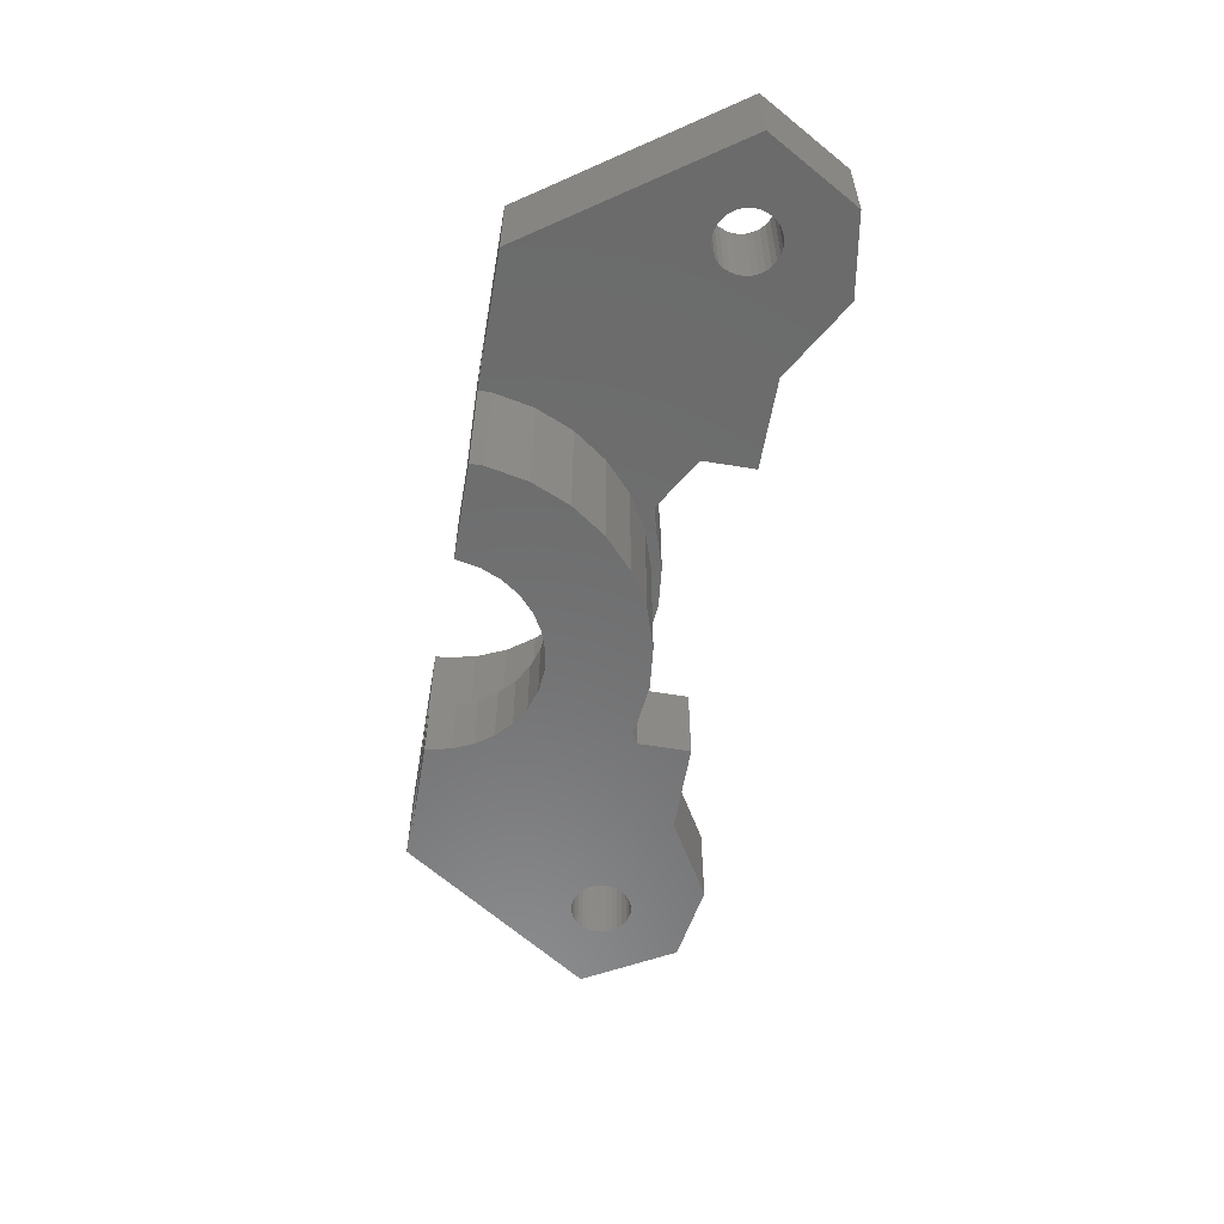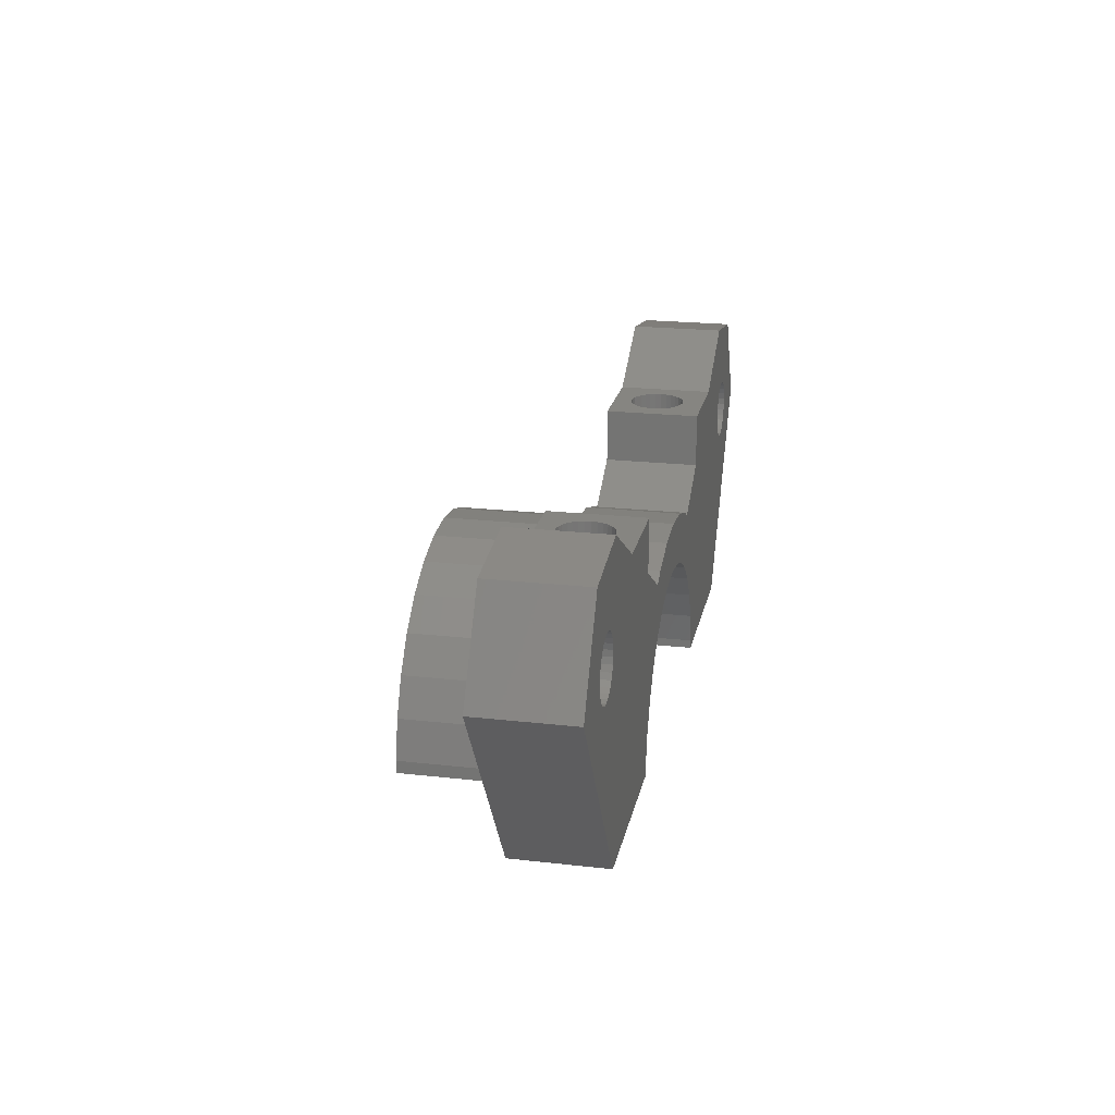
<metadata>
{"format":"stl","ext":"stl","renderer":"f3d","projection":"perspective","resolution":1024,"background":"white","views":[{"elev":-57.9,"azim":80.2,"up":"+Z"},{"elev":21.0,"azim":-78.5,"up":"+Y"}]}
</metadata>
<code>
# stl→obj: 392 verts, 796 faces
v -658.9 43.72 496.4
v -659.1 43.97 490.9
v -658.9 43.72 490.9
v -659.1 43.97 496.4
v -615.2 41.96 496.4
v -615.3 41.62 490.9
v -615.3 41.62 496.4
v -615.2 41.96 490.9
v -647.8 45.65 490.9
v -647.8 42.53 496.4
v -647.8 42.53 490.9
v -647.8 45.65 496.4
v -615.6 43.72 496.4
v -615.3 43.42 490.9
v -615.3 43.42 496.4
v -615.6 43.72 490.9
v -618.5 43.42 490.9
v -618.6 43.07 496.4
v -618.6 43.07 490.9
v -618.5 43.42 496.4
v -658 48.42 496.4
v -653.2 45.65 490.9
v -658 48.42 490.9
v -653.2 45.65 496.4
v -616.5 40.76 496.4
v -616.2 40.87 490.9
v -616.5 40.76 490.9
v -616.2 40.87 496.4
v -615.2 43.07 496.4
v -615.1 42.71 490.9
v -615.1 42.71 496.4
v -615.2 43.07 490.9
v -662.8 47.65 496.4
v -664.4 44.94 490.9
v -664.4 44.94 496.4
v -662.8 47.65 490.9
v -616.2 44.16 496.4
v -616.5 44.28 490.9
v -616.2 44.16 490.9
v -616.5 44.28 496.4
v -666 42.22 496.4
v -657.9 30.46 490.9
v -657.9 30.46 496.4
v -666 42.22 490.9
v -618.7 42.33 490.9
v -618.6 41.96 496.4
v -618.6 41.96 490.9
v -618.7 42.33 496.4
v -618 41.06 496.4
v -617.6 40.87 490.9
v -618 41.06 490.9
v -617.6 40.87 496.4
v -623.9 45.65 496.4
v -619.1 48.42 490.9
v -623.9 45.65 490.9
v -619.1 48.42 496.4
v -659.5 44.16 496.4
v -659.8 44.28 490.9
v -659.5 44.16 490.9
v -659.8 44.28 496.4
v -617.3 40.76 496.4
v -616.9 40.72 490.9
v -617.3 40.76 490.9
v -616.9 40.72 496.4
v -618.5 41.62 496.4
v -618.5 41.62 490.9
v -660.2 44.32 496.4
v -660.6 44.28 490.9
v -660.2 44.32 490.9
v -660.6 44.28 496.4
v -615.8 43.97 490.9
v -615.8 43.97 496.4
v -615.1 42.33 496.4
v -615.1 42.33 490.9
v -618.2 41.31 496.4
v -618.2 41.31 490.9
v -629.3 45.65 490.9
v -627.1 45.65 492
v -627.4 45.65 492.2
v -627.7 45.65 492.4
v -627.9 45.65 492.6
v -628 45.65 492.9
v -629.3 45.65 496.4
v -626.7 45.65 492
v -628.1 45.65 493.2
v -628.2 45.65 493.6
v -628.1 45.65 493.9
v -628 45.65 494.2
v -627.9 45.65 494.5
v -627.7 45.65 494.8
v -627.4 45.65 494.9
v -627.1 45.65 495.1
v -626.7 45.65 495.2
v -626.4 45.65 495.2
v -625.1 45.65 492.9
v -625.3 45.65 492.6
v -625.5 45.65 492.4
v -625.8 45.65 492.2
v -626.1 45.65 492
v -626.4 45.65 492
v -625 45.65 493.2
v -625 45.65 493.6
v -625 45.65 493.9
v -625.1 45.65 494.2
v -625.3 45.65 494.5
v -625.5 45.65 494.8
v -625.8 45.65 494.9
v -626.1 45.65 495.1
v -616.9 44.32 490.9
v -616.9 44.32 496.4
v -617.3 44.28 490.9
v -617.3 44.28 496.4
v -662 42.33 490.9
v -661.9 41.96 496.4
v -661.9 41.96 490.9
v -662 42.33 496.4
v -659.1 41.06 496.4
v -658.9 41.31 490.9
v -659.1 41.06 490.9
v -658.9 41.31 496.4
v -661.5 43.72 490.9
v -661.8 43.42 496.4
v -661.8 43.42 490.9
v -661.5 43.72 496.4
v -615.6 41.31 490.9
v -615.6 41.31 496.4
v -618.2 43.72 490.9
v -618.2 43.72 496.4
v -618.7 42.71 490.9
v -618.7 42.71 496.4
v -661.5 41.31 496.4
v -661.3 41.06 490.9
v -661.5 41.31 490.9
v -661.3 41.06 496.4
v -658.5 41.96 496.4
v -658.6 41.62 490.9
v -658.6 41.62 496.4
v -658.5 41.96 490.9
v -658.4 42.33 496.4
v -658.4 42.33 490.9
v -615.8 41.06 490.9
v -615.8 41.06 496.4
v -660.2 40.72 496.4
v -659.8 40.76 490.9
v -660.2 40.72 490.9
v -659.8 40.76 496.4
v -658.6 43.42 496.4
v -658.5 43.07 490.9
v -658.5 43.07 496.4
v -658.6 43.42 490.9
v -617.6 44.16 490.9
v -617.6 44.16 496.4
v -661.8 41.62 490.9
v -661.8 41.62 496.4
v -661.9 43.07 490.9
v -662 42.71 496.4
v -662 42.71 490.9
v -661.9 43.07 496.4
v -661.3 43.97 496.4
v -661.3 43.97 490.9
v -660.9 40.87 496.4
v -660.6 40.76 490.9
v -660.9 40.87 490.9
v -660.6 40.76 496.4
v -618 43.97 496.4
v -618 43.97 490.9
v -659.5 40.87 496.4
v -659.5 40.87 490.9
v -632.8 40.49 490.9
v -629.3 42.53 496.4
v -629.3 42.53 490.9
v -632.8 40.49 496.4
v -651 45.65 492
v -651.3 45.65 492.2
v -651.6 45.65 492.4
v -651.8 45.65 492.6
v -652 45.65 492.9
v -650.7 45.65 492
v -652.1 45.65 493.2
v -652.1 45.65 493.6
v -652.1 45.65 493.9
v -652 45.65 494.2
v -651.8 45.65 494.5
v -651.6 45.65 494.8
v -651.3 45.65 494.9
v -651 45.65 495.1
v -650.7 45.65 495.2
v -650.4 45.65 495.2
v -649.1 45.65 492.9
v -649.2 45.65 492.6
v -649.5 45.65 492.4
v -649.7 45.65 492.2
v -650 45.65 492
v -650.4 45.65 492
v -649 45.65 493.2
v -648.9 45.65 493.6
v -649 45.65 493.9
v -649.1 45.65 494.2
v -649.2 45.65 494.5
v -649.5 45.65 494.8
v -649.7 45.65 494.9
v -650 45.65 495.1
v -644.3 40.49 490.9
v -644.3 40.49 496.4
v -652 30.46 494.2
v -652.1 30.46 493.9
v -658.4 42.71 496.4
v -658.4 42.71 490.9
v -660.9 44.16 490.9
v -660.9 44.16 496.4
v -651.6 30.46 492.4
v -651.8 30.46 492.6
v -614.3 47.65 490.9
v -614.3 47.65 496.4
v -612.7 44.94 490.9
v -611.1 42.22 496.4
v -611.1 42.22 490.9
v -612.7 44.94 496.4
v -619.2 30.46 496.4
v -619.2 30.46 490.9
v -643.4 40.98 496.4
v -643.4 40.98 490.9
v -652.1 30.46 493.6
v -649 30.46 493.9
v -649.1 30.46 494.2
v -638.6 42.02 496.4
v -636.1 41.76 490.9
v -638.6 42.02 490.9
v -636.1 41.76 496.4
v -627.7 30.46 494.8
v -627.4 30.46 494.9
v -641 41.76 490.9
v -641 41.76 496.4
v -633.7 40.98 496.4
v -633.7 40.98 490.9
v -651.3 30.46 494.9
v -651 30.46 495.1
v -650.7 30.46 492
v -650.4 30.46 492
v -650.4 30.46 495.2
v -650 30.46 495.1
v -651.3 30.46 492.2
v -649.7 30.46 494.9
v -648.9 30.46 493.6
v -649 30.46 493.2
v -652.1 30.46 493.2
v -625.3 30.46 492.6
v -625.5 30.46 492.4
v -649.1 30.46 492.9
v -650 30.46 492
v -650.7 30.46 495.2
v -651 30.46 492
v -652 30.46 492.9
v -651.6 30.46 494.8
v -651.8 30.46 494.5
v -625.8 30.46 494.9
v -625.5 30.46 494.8
v -625 30.46 493.9
v -625.1 30.46 494.2
v -649.7 30.46 492.2
v -649.5 30.46 492.4
v -649.2 30.46 492.6
v -625.1 30.46 492.9
v -628 30.46 492.9
v -628.1 30.46 493.2
v -649.5 30.46 494.8
v -627.7 30.46 492.4
v -627.9 30.46 492.6
v -627.1 30.46 492
v -627.4 30.46 492.2
v -625 30.46 493.2
v -626.4 30.46 495.2
v -626.1 30.46 495.1
v -649.2 30.46 494.5
v -626.7 30.46 495.2
v -625.3 30.46 494.5
v -627.1 30.46 495.1
v -628.1 30.46 493.9
v -628.2 30.46 493.6
v -625 30.46 493.6
v -627.9 30.46 494.5
v -628 30.46 494.2
v -626.1 30.46 492
v -625.8 30.46 492.2
v -626.7 30.46 492
v -626.4 30.46 492
v -629.6 30.96 496.4
v -629.6 30.46 496.4
v -647.5 30.46 496.4
v -647.5 30.96 496.4
v -647.1 32.8 496.4
v -646.4 34.53 496.4
v -645.3 36.05 496.4
v -643.9 37.31 496.4
v -642.2 38.25 496.4
v -640.4 38.84 496.4
v -638.6 39.03 496.4
v -636.7 38.84 496.4
v -634.9 38.25 496.4
v -633.3 37.31 496.4
v -631.9 36.05 496.4
v -630.7 34.53 496.4
v -630 32.8 496.4
v -629.6 30.46 486.9
v -632.7 30.63 486.9
v -632.7 30.46 486.9
v -631.9 36.05 486.9
v -630.7 34.53 486.9
v -630 32.8 486.9
v -629.6 30.96 486.9
v -644.4 30.46 486.9
v -647.5 30.96 486.9
v -647.5 30.46 486.9
v -647.1 32.8 486.9
v -646.4 34.53 486.9
v -645.3 36.05 486.9
v -644.4 30.63 486.9
v -643.9 37.31 486.9
v -644.2 31.84 486.9
v -643.7 32.97 486.9
v -642.2 38.25 486.9
v -642.9 33.97 486.9
v -642 34.79 486.9
v -640.4 38.84 486.9
v -641 35.41 486.9
v -639.8 35.79 486.9
v -638.6 39.03 486.9
v -638.6 35.92 486.9
v -637.3 35.79 486.9
v -636.7 38.84 486.9
v -636.2 35.41 486.9
v -634.9 38.25 486.9
v -635.1 34.79 486.9
v -634.2 33.97 486.9
v -633.3 37.31 486.9
v -633.4 32.97 486.9
v -632.9 31.84 486.9
v -628.7 35.72 490.9
v -627.7 33.54 490.9
v -627.2 31.21 490.9
v -627.2 30.46 490.9
v -649.9 30.46 490.9
v -649.9 31.21 490.9
v -649.4 33.54 490.9
v -648.4 35.72 490.9
v -647 37.65 490.9
v -645.3 39.25 490.9
v -644 39.98 490.9
v -643.2 40.44 490.9
v -640.9 41.18 490.9
v -638.6 41.42 490.9
v -636.2 41.18 490.9
v -633.9 40.44 490.9
v -633.1 39.98 490.9
v -631.8 39.25 490.9
v -630.1 37.65 490.9
v -649.9 31.21 482.9
v -644.4 30.46 482.9
v -649.9 30.46 482.9
v -649.4 33.54 482.9
v -648.4 35.72 482.9
v -647 37.65 482.9
v -645.3 39.25 482.9
v -644.4 30.63 482.9
v -644 39.98 482.9
v -644.2 31.84 482.9
v -643.7 32.97 482.9
v -643.2 40.44 482.9
v -642.9 33.97 482.9
v -640.9 41.18 482.9
v -642 34.79 482.9
v -641 35.41 482.9
v -639.8 35.79 482.9
v -638.6 41.42 482.9
v -638.6 35.92 482.9
v -636.2 41.18 482.9
v -637.3 35.79 482.9
v -636.2 35.41 482.9
v -633.9 40.44 482.9
v -635.1 34.79 482.9
v -634.2 33.97 482.9
v -633.4 32.97 482.9
v -633.1 39.98 482.9
v -632.9 31.84 482.9
v -631.8 39.25 482.9
v -632.7 30.63 482.9
v -627.2 30.46 482.9
v -632.7 30.46 482.9
v -630.1 37.65 482.9
v -628.7 35.72 482.9
v -627.7 33.54 482.9
v -627.2 31.21 482.9
f 1 2 3
f 2 1 4
f 5 6 7
f 6 5 8
f 9 10 11
f 10 9 12
f 13 14 15
f 14 13 16
f 17 18 19
f 18 17 20
f 21 22 23
f 22 21 24
f 25 26 27
f 26 25 28
f 29 30 31
f 30 29 32
f 33 34 35
f 34 33 36
f 37 38 39
f 38 37 40
f 41 42 43
f 42 41 44
f 45 46 47
f 46 45 48
f 49 50 51
f 50 49 52
f 53 54 55
f 54 53 56
f 57 58 59
f 58 57 60
f 61 62 63
f 62 61 64
f 47 65 66
f 65 47 46
f 67 68 69
f 68 67 70
f 13 71 16
f 71 13 72
f 73 8 5
f 8 73 74
f 66 75 76
f 75 66 65
f 4 59 2
f 59 4 57
f 77 78 55
f 78 77 79
f 79 77 80
f 80 77 81
f 81 77 82
f 82 77 83
f 55 78 84
f 82 83 85
f 85 83 86
f 86 83 87
f 87 83 88
f 88 83 89
f 89 83 90
f 90 83 91
f 91 83 92
f 92 83 93
f 93 83 94
f 55 95 53
f 95 55 96
f 96 55 97
f 97 55 98
f 98 55 99
f 99 55 100
f 100 55 84
f 53 95 101
f 53 101 102
f 53 102 103
f 53 103 104
f 53 104 105
f 53 105 106
f 53 106 107
f 53 107 108
f 53 108 94
f 53 94 83
f 40 109 38
f 109 40 110
f 110 111 109
f 111 110 112
f 113 114 115
f 114 113 116
f 72 39 71
f 39 72 37
f 117 118 119
f 118 117 120
f 121 122 123
f 122 121 124
f 60 69 58
f 69 60 67
f 64 27 62
f 27 64 25
f 7 125 126
f 125 7 6
f 127 20 17
f 20 127 128
f 129 48 45
f 48 129 130
f 15 32 29
f 32 15 14
f 131 132 133
f 132 131 134
f 135 136 137
f 136 135 138
f 139 138 135
f 138 139 140
f 28 141 26
f 141 28 142
f 143 144 145
f 144 143 146
f 147 148 149
f 148 147 150
f 31 74 73
f 74 31 30
f 112 151 111
f 151 112 152
f 153 131 133
f 131 153 154
f 1 150 147
f 150 1 3
f 155 156 157
f 156 155 158
f 157 116 113
f 116 157 156
f 52 63 50
f 63 52 61
f 159 121 160
f 121 159 124
f 161 162 163
f 162 161 164
f 165 127 166
f 127 165 128
f 19 130 129
f 130 19 18
f 75 51 76
f 51 75 49
f 152 166 151
f 166 152 165
f 167 119 168
f 119 167 117
f 142 125 141
f 125 142 126
f 137 118 120
f 118 137 136
f 134 163 132
f 163 134 161
f 169 170 171
f 170 169 172
f 33 23 36
f 23 33 21
f 35 44 41
f 44 35 34
f 146 168 144
f 168 146 167
f 164 145 162
f 145 164 143
f 22 173 9
f 173 22 174
f 174 22 175
f 175 22 176
f 176 22 177
f 177 22 24
f 9 173 178
f 177 24 179
f 179 24 180
f 180 24 181
f 181 24 182
f 182 24 183
f 183 24 184
f 184 24 185
f 185 24 186
f 186 24 187
f 187 24 188
f 9 189 12
f 189 9 190
f 190 9 191
f 191 9 192
f 192 9 193
f 193 9 194
f 194 9 178
f 12 189 195
f 12 195 196
f 12 196 197
f 12 197 198
f 12 198 199
f 12 199 200
f 12 200 201
f 12 201 202
f 12 202 188
f 12 188 24
f 10 203 11
f 203 10 204
f 181 205 206
f 205 181 182
f 207 140 139
f 140 207 208
f 70 209 68
f 209 70 210
f 211 176 212
f 176 211 175
f 115 154 153
f 154 115 114
f 210 160 209
f 160 210 159
f 123 158 155
f 158 123 122
f 149 208 207
f 208 149 148
f 56 213 54
f 213 56 214
f 215 216 217
f 216 215 218
f 213 218 215
f 218 213 214
f 217 219 220
f 219 217 216
f 83 171 170
f 171 83 77
f 203 221 222
f 221 203 204
f 180 206 223
f 206 180 181
f 198 224 225
f 224 198 197
f 226 227 228
f 227 226 229
f 91 230 90
f 230 91 231
f 221 232 222
f 232 221 233
f 234 169 235
f 169 234 172
f 186 236 185
f 236 186 237
f 238 194 178
f 194 238 239
f 202 240 188
f 240 202 241
f 242 175 211
f 175 242 174
f 229 235 227
f 235 229 234
f 201 241 202
f 241 201 243
f 244 195 245
f 195 244 196
f 233 228 232
f 228 233 226
f 246 180 223
f 180 246 179
f 247 97 248
f 97 247 96
f 245 189 249
f 189 245 195
f 239 193 194
f 193 239 250
f 187 237 186
f 237 187 251
f 242 173 174
f 173 242 252
f 197 244 224
f 244 197 196
f 212 177 253
f 177 212 176
f 183 254 255
f 254 183 184
f 185 254 184
f 254 185 236
f 106 256 107
f 256 106 257
f 188 251 187
f 251 188 240
f 104 258 259
f 258 104 103
f 260 191 192
f 191 260 261
f 262 191 261
f 191 262 190
f 263 96 247
f 96 263 95
f 264 85 265
f 85 264 82
f 200 243 201
f 243 200 266
f 267 81 268
f 81 267 80
f 269 79 270
f 79 269 78
f 253 179 246
f 179 253 177
f 271 95 263
f 95 271 101
f 108 272 94
f 272 108 273
f 200 274 266
f 274 200 199
f 238 173 252
f 173 238 178
f 199 225 274
f 225 199 198
f 94 275 93
f 275 94 272
f 106 276 257
f 276 106 105
f 93 277 92
f 277 93 275
f 107 273 108
f 273 107 256
f 86 278 279
f 278 86 87
f 103 280 258
f 280 103 102
f 89 230 281
f 230 89 90
f 87 282 278
f 282 87 88
f 283 98 99
f 98 283 284
f 88 281 282
f 281 88 89
f 92 231 91
f 231 92 277
f 280 101 271
f 101 280 102
f 182 255 205
f 255 182 183
f 248 98 284
f 98 248 97
f 265 86 279
f 86 265 85
f 269 84 78
f 84 269 285
f 249 190 262
f 190 249 189
f 260 193 250
f 193 260 192
f 268 82 264
f 82 268 81
f 286 99 100
f 99 286 283
f 285 100 84
f 100 285 286
f 270 80 267
f 80 270 79
f 105 259 276
f 259 105 104
f 219 287 288
f 287 219 170
f 170 219 83
f 83 219 53
f 53 219 56
f 56 219 48
f 48 219 46
f 46 219 65
f 65 219 75
f 75 219 49
f 49 219 52
f 52 219 61
f 61 219 64
f 64 219 25
f 25 219 216
f 56 48 130
f 25 216 28
f 28 216 142
f 142 216 126
f 126 216 7
f 7 216 5
f 5 216 73
f 73 216 214
f 214 216 218
f 56 128 214
f 128 56 20
f 20 56 18
f 18 56 130
f 214 128 165
f 214 165 152
f 214 152 112
f 214 112 110
f 214 110 40
f 214 40 37
f 214 37 72
f 214 72 13
f 214 13 15
f 214 15 29
f 214 29 31
f 214 31 73
f 33 124 21
f 124 33 122
f 122 33 158
f 158 33 156
f 156 33 116
f 21 124 159
f 21 159 210
f 21 210 70
f 21 70 67
f 21 67 60
f 21 60 57
f 21 57 4
f 21 4 1
f 21 1 147
f 21 147 149
f 21 149 207
f 43 35 41
f 35 43 114
f 35 114 116
f 35 116 33
f 114 43 154
f 154 43 131
f 131 43 134
f 134 43 161
f 161 43 164
f 164 43 143
f 143 43 146
f 146 43 167
f 167 43 117
f 117 43 120
f 120 43 137
f 137 43 135
f 135 43 139
f 139 43 207
f 207 43 21
f 21 43 24
f 24 43 289
f 24 289 10
f 10 289 290
f 10 290 291
f 10 291 204
f 204 291 292
f 204 292 293
f 204 293 294
f 204 294 221
f 221 294 295
f 221 295 233
f 233 295 296
f 233 296 226
f 226 296 297
f 226 297 229
f 229 297 298
f 229 298 299
f 229 299 234
f 234 299 300
f 234 300 172
f 172 300 301
f 172 301 170
f 170 301 302
f 170 302 303
f 170 303 287
f 12 24 10
f 304 305 306
f 305 304 307
f 307 304 308
f 308 304 309
f 309 304 310
f 311 312 313
f 312 311 314
f 314 311 315
f 315 311 316
f 316 311 317
f 316 317 318
f 318 317 319
f 318 319 320
f 318 320 321
f 321 320 322
f 321 322 323
f 321 323 324
f 324 323 325
f 324 325 326
f 324 326 327
f 327 326 328
f 327 328 329
f 327 329 330
f 330 329 331
f 330 331 332
f 332 331 333
f 332 333 334
f 332 334 335
f 335 334 336
f 335 336 337
f 335 337 307
f 307 337 305
f 287 304 288
f 304 287 310
f 303 310 287
f 310 303 309
f 302 309 303
f 309 302 308
f 301 308 302
f 308 301 307
f 301 335 307
f 335 301 300
f 300 332 335
f 332 300 299
f 299 330 332
f 330 299 298
f 298 327 330
f 327 298 297
f 297 324 327
f 324 297 296
f 296 321 324
f 321 296 295
f 295 318 321
f 318 295 294
f 294 316 318
f 316 294 293
f 315 293 292
f 293 315 316
f 314 292 291
f 292 314 315
f 312 291 290
f 291 312 314
f 313 290 289
f 290 313 312
f 36 157 113
f 157 36 155
f 155 36 123
f 123 36 121
f 121 36 23
f 121 23 160
f 160 23 209
f 209 23 68
f 68 23 69
f 69 23 58
f 58 23 59
f 59 23 2
f 2 23 3
f 3 23 150
f 150 23 148
f 148 23 208
f 55 171 77
f 171 55 338
f 338 55 339
f 339 55 340
f 54 19 129
f 19 54 17
f 17 54 127
f 127 54 213
f 127 213 166
f 166 213 151
f 151 213 111
f 111 213 109
f 109 213 38
f 38 213 39
f 39 213 71
f 71 213 16
f 16 213 14
f 14 213 32
f 32 213 30
f 30 213 74
f 340 220 341
f 220 340 55
f 220 55 54
f 220 54 45
f 220 45 47
f 220 47 66
f 220 66 76
f 220 76 51
f 220 51 50
f 220 50 63
f 220 63 62
f 220 62 27
f 220 27 217
f 45 54 129
f 217 27 26
f 217 26 141
f 217 141 125
f 217 125 6
f 217 6 8
f 217 8 74
f 217 74 213
f 217 213 215
f 34 42 44
f 42 34 115
f 115 34 113
f 113 34 36
f 42 115 153
f 42 153 133
f 42 133 132
f 42 132 163
f 42 163 162
f 42 162 145
f 42 145 144
f 42 144 168
f 42 168 119
f 42 119 118
f 42 118 136
f 42 136 138
f 42 138 140
f 42 140 208
f 42 208 23
f 42 23 22
f 42 22 342
f 342 22 343
f 343 22 9
f 343 9 344
f 344 9 345
f 345 9 11
f 345 11 346
f 346 11 203
f 346 203 347
f 347 203 348
f 348 203 222
f 348 222 349
f 349 222 232
f 349 232 350
f 350 232 228
f 350 228 351
f 351 228 227
f 351 227 352
f 352 227 353
f 353 227 235
f 353 235 354
f 354 235 169
f 354 169 355
f 355 169 171
f 355 171 356
f 356 171 338
f 357 358 359
f 358 357 360
f 358 360 361
f 358 361 362
f 358 362 363
f 358 363 364
f 364 363 365
f 364 365 366
f 366 365 367
f 367 365 368
f 367 368 369
f 369 368 370
f 369 370 371
f 371 370 372
f 372 370 373
f 373 370 374
f 373 374 375
f 375 374 376
f 375 376 377
f 377 376 378
f 378 376 379
f 378 379 380
f 380 379 381
f 381 379 382
f 382 379 383
f 382 383 384
f 384 383 385
f 384 385 386
f 386 387 388
f 387 386 385
f 387 385 389
f 387 389 390
f 387 390 391
f 387 391 392
f 391 338 339
f 338 391 390
f 390 356 338
f 356 390 389
f 347 365 363
f 365 347 348
f 350 374 370
f 374 350 351
f 344 357 343
f 357 344 360
f 343 359 342
f 359 343 357
f 349 370 368
f 370 349 350
f 348 368 365
f 368 348 349
f 345 360 344
f 360 345 361
f 355 389 385
f 389 355 356
f 387 340 341
f 340 387 392
f 392 339 340
f 339 392 391
f 346 363 362
f 363 346 347
f 346 361 345
f 361 346 362
f 352 379 376
f 379 352 353
f 351 376 374
f 376 351 352
f 383 355 385
f 355 383 354
f 353 383 379
f 383 353 354
f 220 283 286
f 283 220 284
f 284 220 219
f 284 219 248
f 248 219 247
f 247 219 263
f 263 219 271
f 271 219 280
f 280 219 258
f 258 219 259
f 259 219 276
f 276 219 257
f 257 219 256
f 256 219 273
f 273 219 272
f 272 219 275
f 387 304 388
f 304 387 341
f 388 304 306
f 304 341 288
f 288 341 264
f 264 341 268
f 268 341 267
f 267 341 270
f 270 341 269
f 269 341 285
f 285 341 220
f 285 220 286
f 288 264 265
f 288 265 279
f 288 279 278
f 288 278 282
f 288 282 281
f 288 281 230
f 288 230 231
f 288 231 277
f 288 277 275
f 288 275 219
f 305 388 306
f 388 305 386
f 337 386 305
f 386 337 384
f 336 384 337
f 384 336 382
f 334 382 336
f 382 334 381
f 334 380 381
f 380 334 333
f 333 378 380
f 378 333 331
f 331 377 378
f 377 331 329
f 329 375 377
f 375 329 328
f 328 373 375
f 373 328 326
f 326 372 373
f 372 326 325
f 325 371 372
f 371 325 323
f 323 369 371
f 369 323 322
f 369 320 367
f 320 369 322
f 367 319 366
f 319 367 320
f 366 317 364
f 317 366 319
f 364 311 358
f 311 364 317
f 311 359 358
f 359 311 313
f 359 313 342
f 342 313 289
f 342 289 249
f 342 249 262
f 342 262 261
f 342 261 260
f 342 260 250
f 342 250 239
f 342 239 42
f 249 289 245
f 245 289 244
f 244 289 224
f 224 289 225
f 225 289 274
f 274 289 266
f 266 289 243
f 243 289 241
f 241 289 240
f 240 289 251
f 42 242 43
f 242 42 252
f 252 42 238
f 238 42 239
f 43 242 211
f 43 211 212
f 43 212 253
f 43 253 246
f 43 246 223
f 43 223 206
f 43 206 205
f 43 205 255
f 43 255 254
f 43 254 236
f 43 236 237
f 43 237 251
f 43 251 289

</code>
